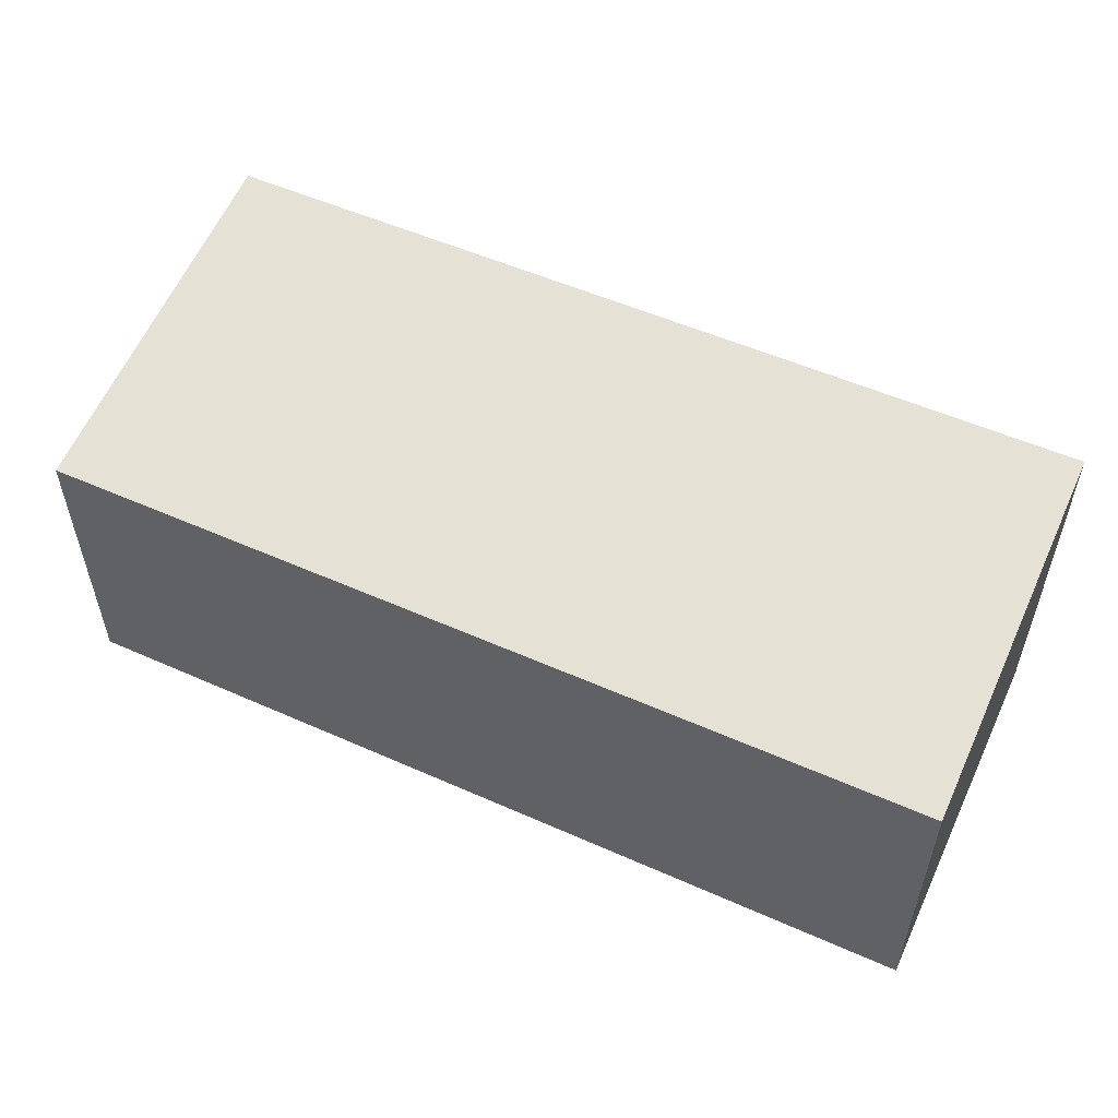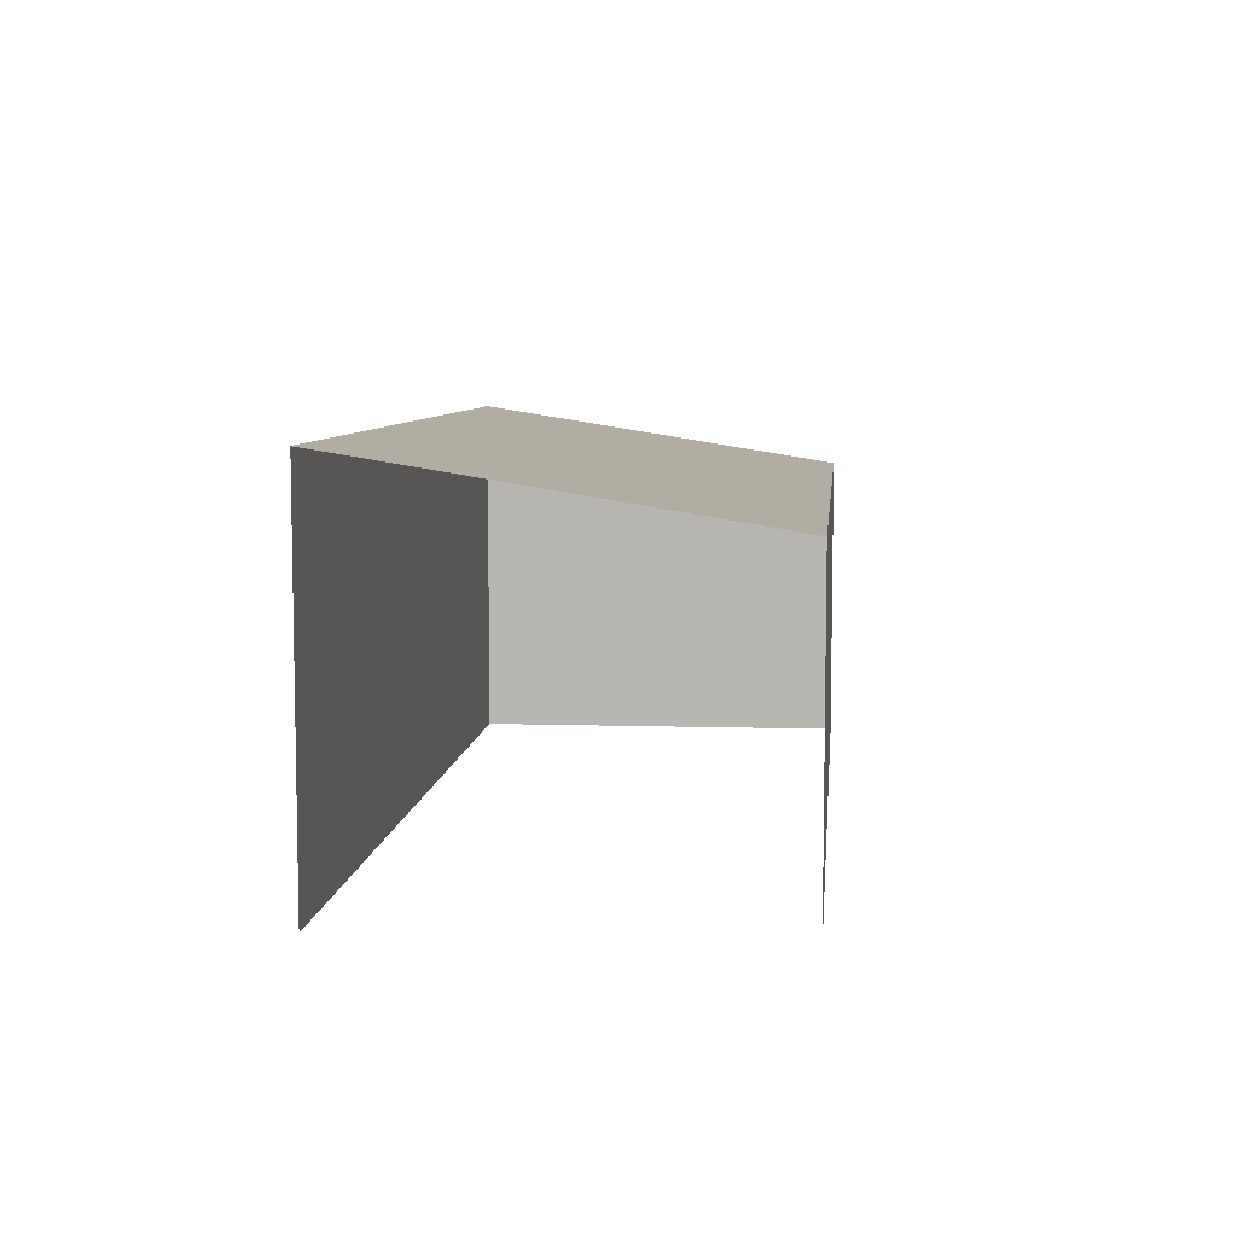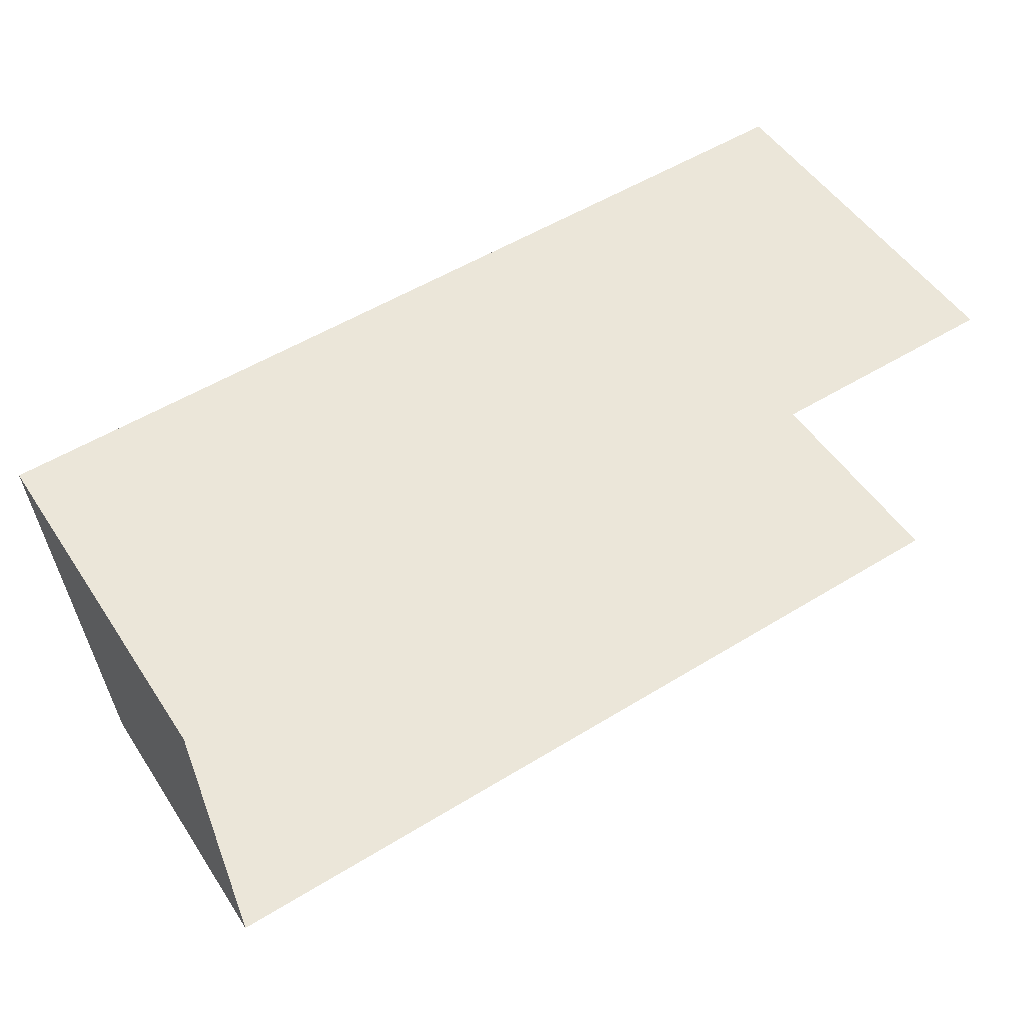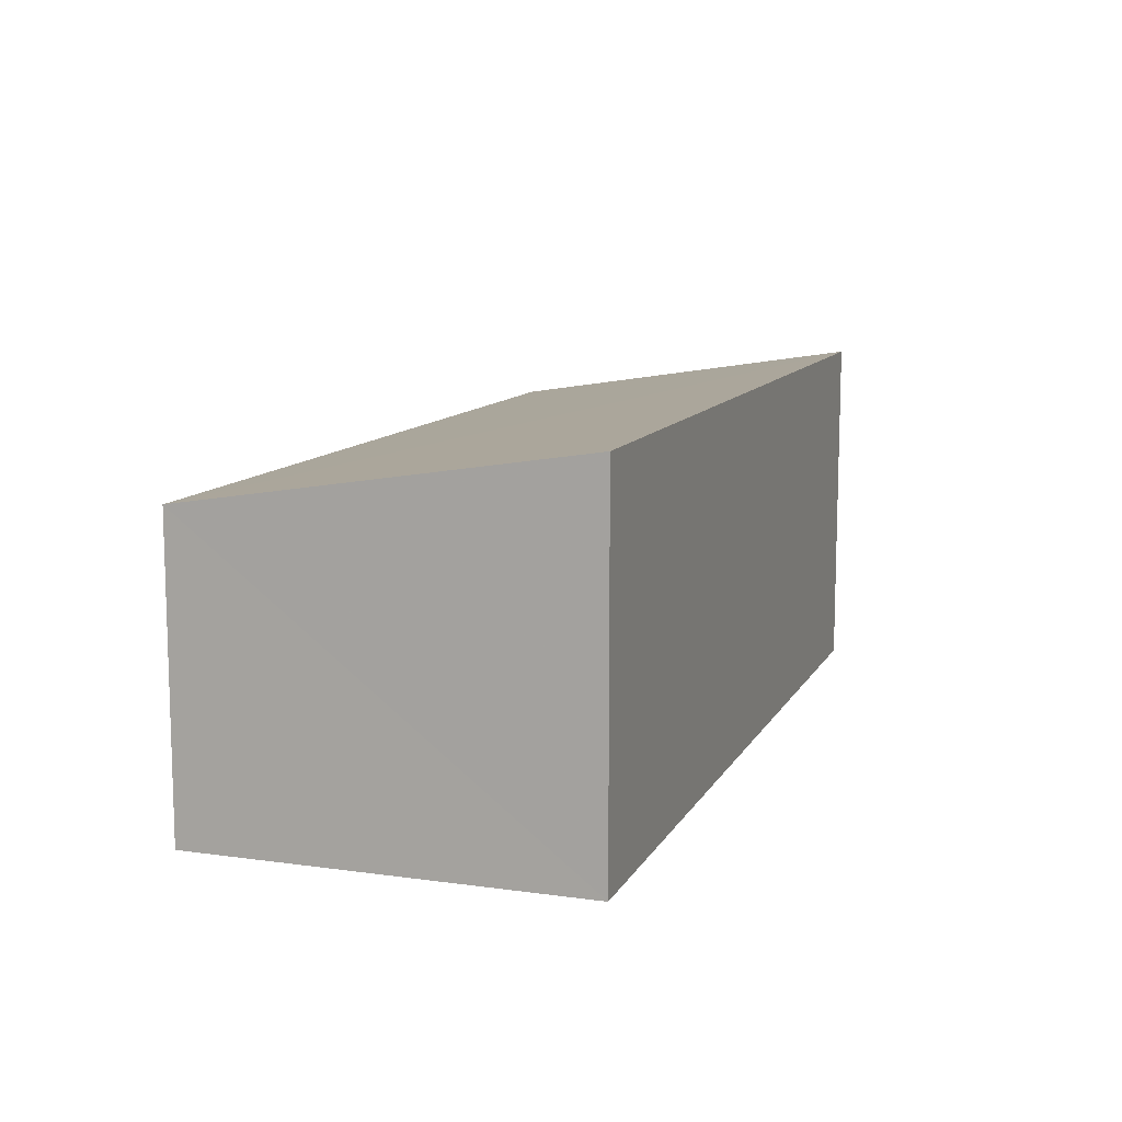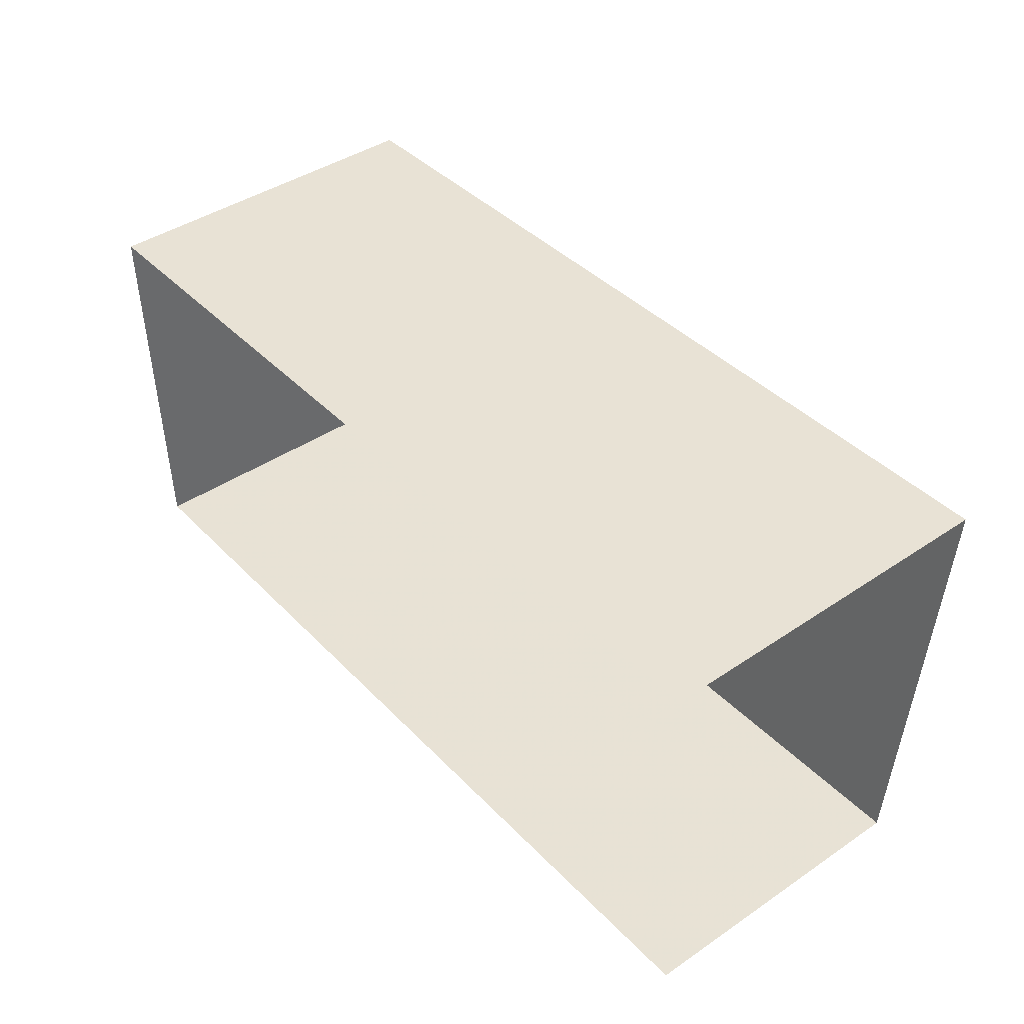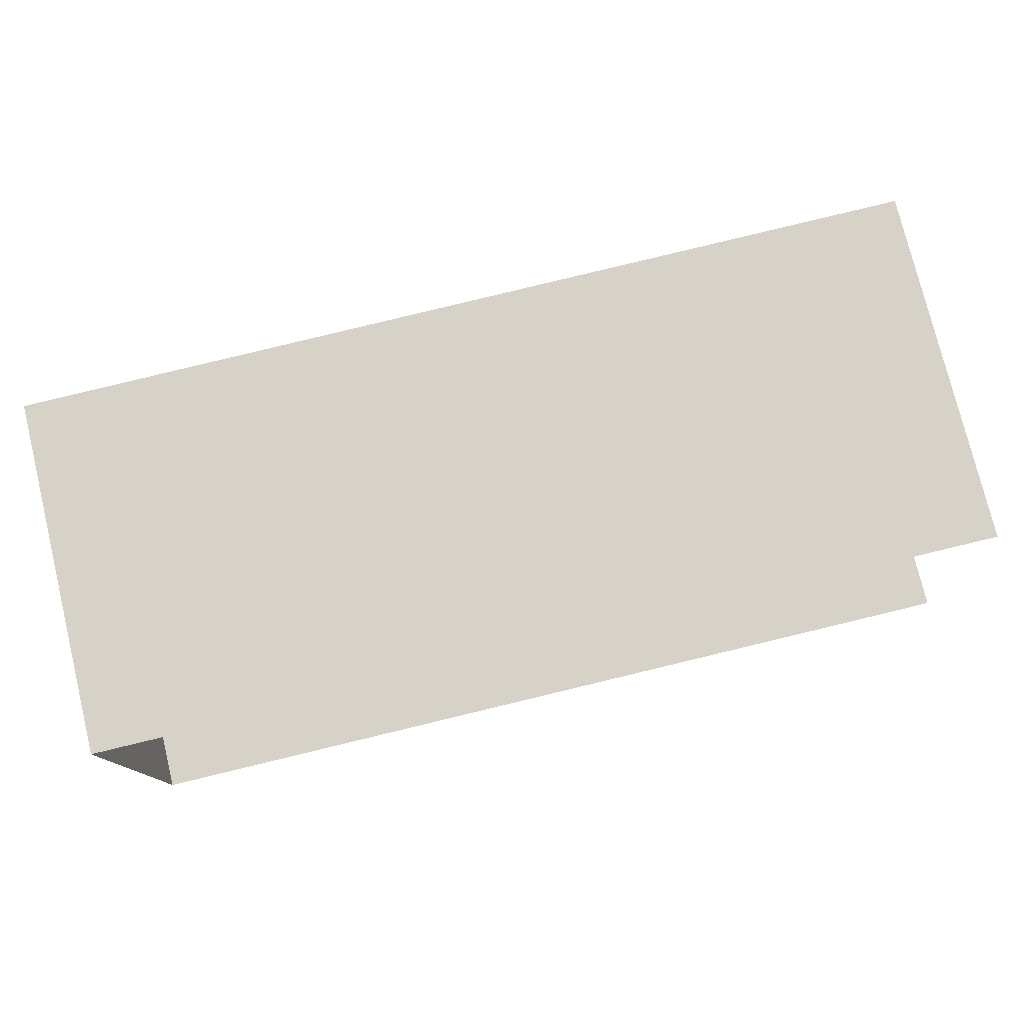
<metadata>
{"format":"obj","ext":"obj","renderer":"f3d","projection":"perspective","resolution":1024,"background":"white","views":[{"elev":53.6,"azim":23.6,"up":"+Z"},{"elev":7.2,"azim":-86.0,"up":"+Z"},{"elev":51.8,"azim":147.4,"up":"+Y"},{"elev":10.9,"azim":107.1,"up":"+Z"},{"elev":42.5,"azim":-128.9,"up":"+Y"},{"elev":77.1,"azim":166.6,"up":"+Y"}]}
</metadata>
<code>
v -3.723e+05 -1.045e+05 29.2
v -3.723e+05 -1.045e+05 29.2
v -3.722e+05 -1.045e+05 29.2
v -3.722e+05 -1.045e+05 29.2
v -3.723e+05 -1.045e+05 33.5
v -3.722e+05 -1.045e+05 32.76
v -3.722e+05 -1.045e+05 33.5
v -3.723e+05 -1.045e+05 32.76
f 1 2 3
f 4 1 3
f 8 2 1
f 8 5 2
f 5 6 7
f 5 8 6
f 5 3 2
f 5 7 3
f 6 4 3
f 7 6 3
f 8 1 4
f 6 8 4

</code>
